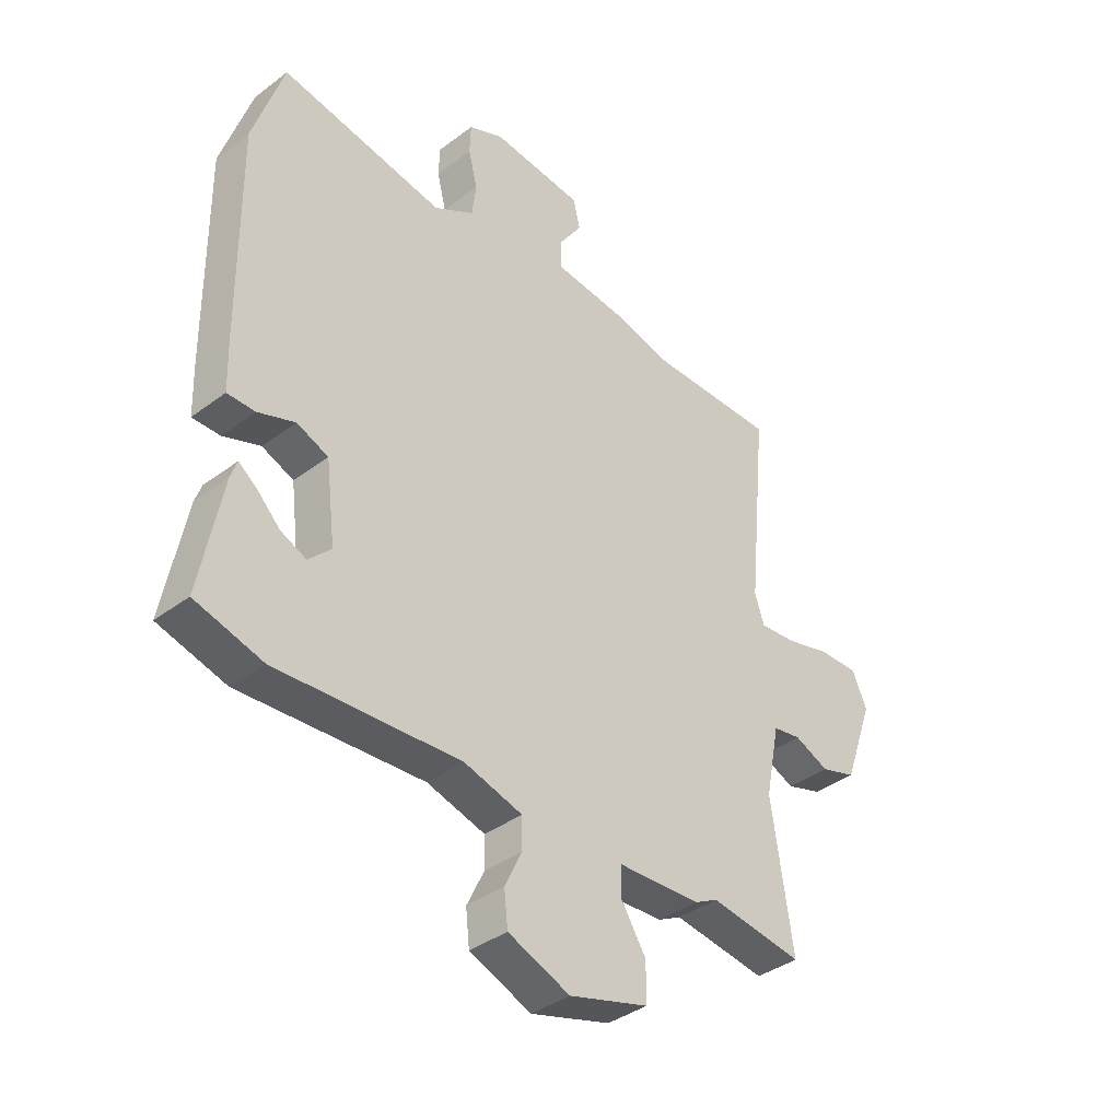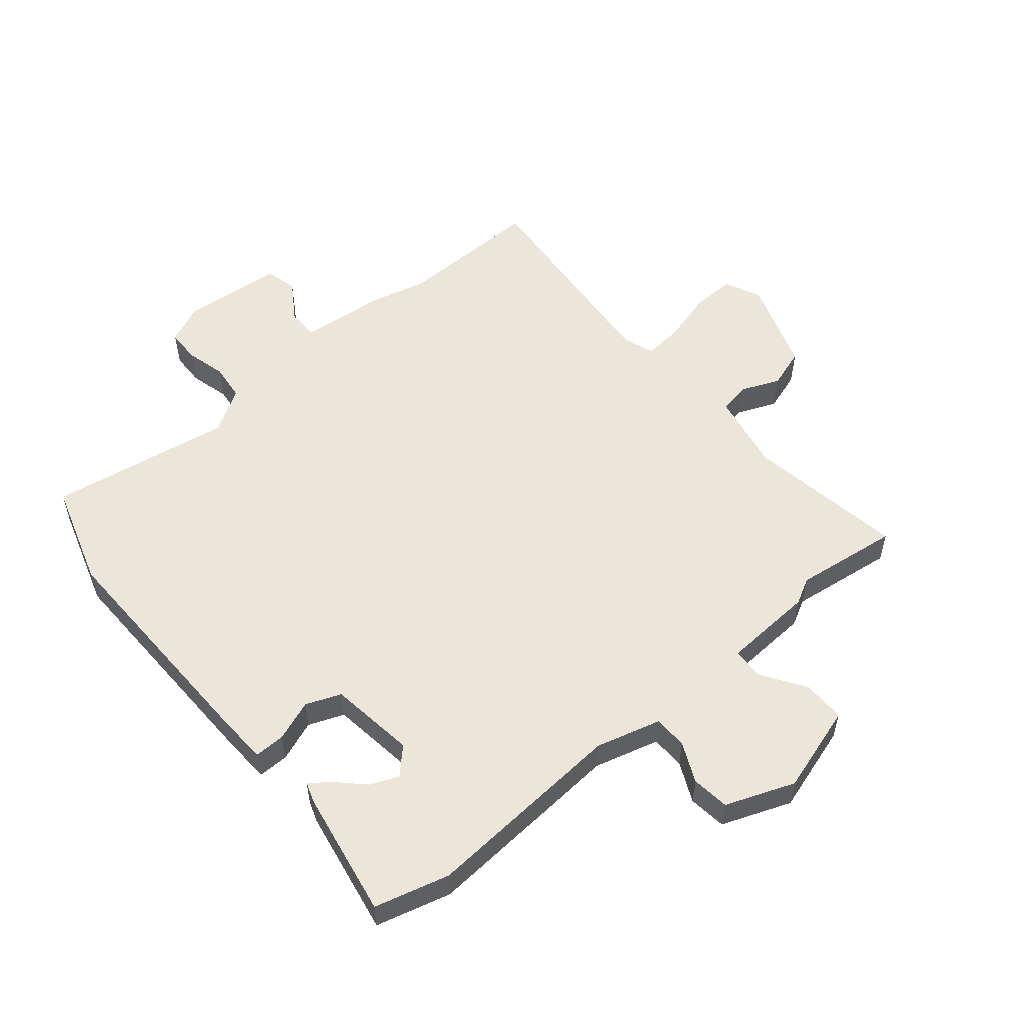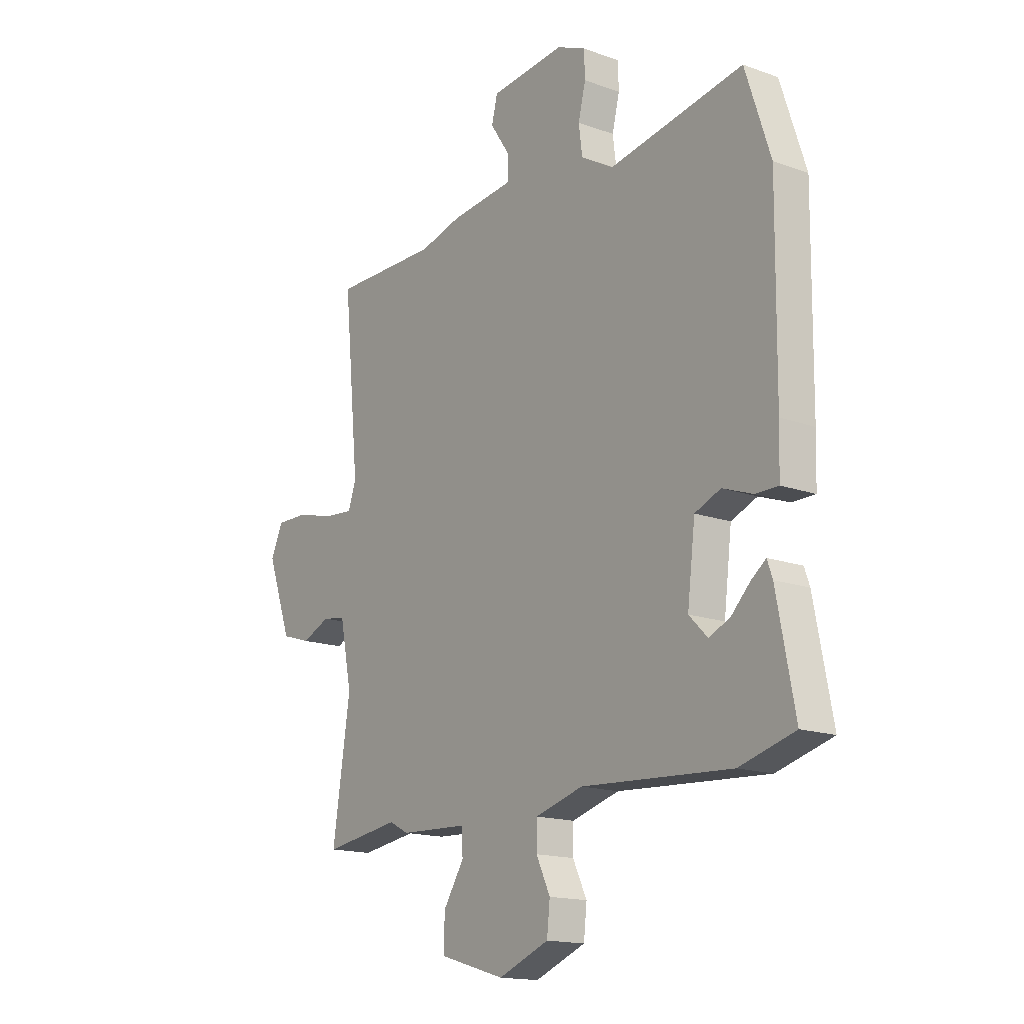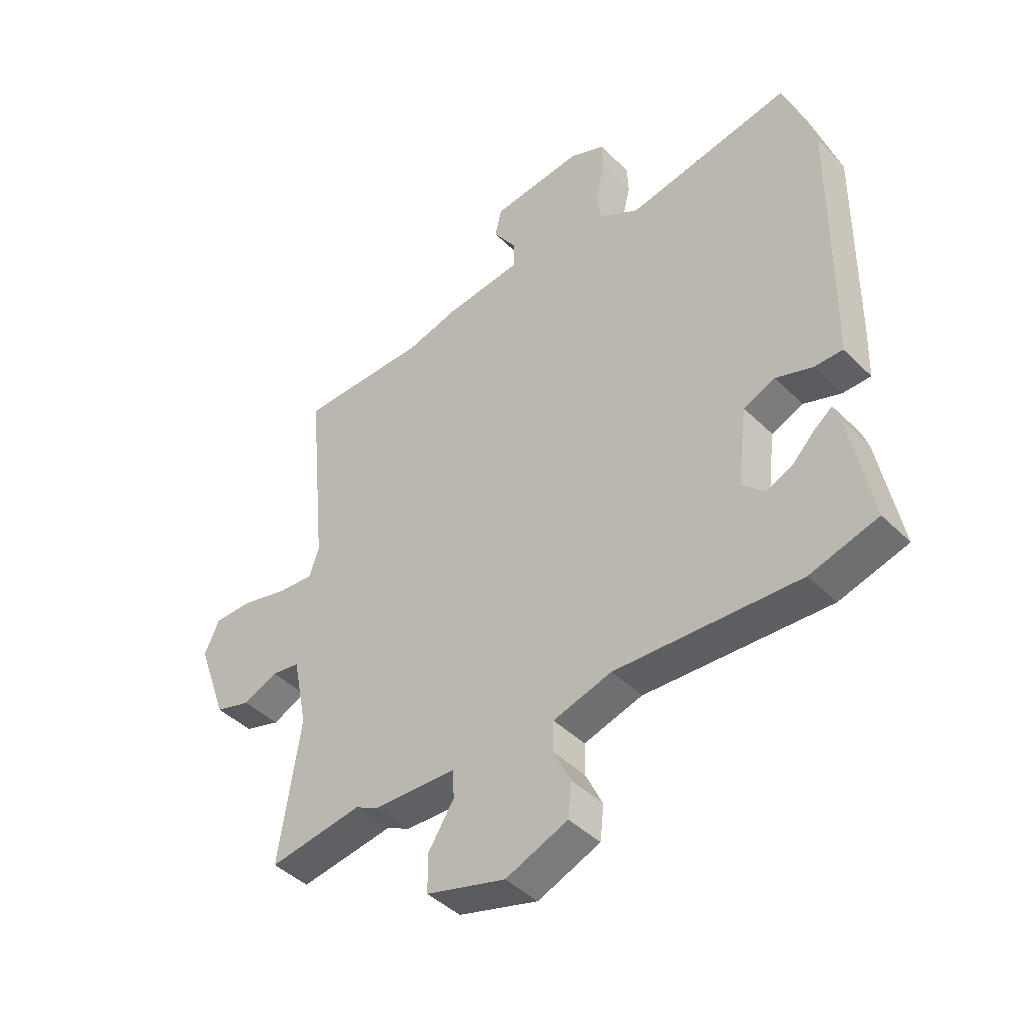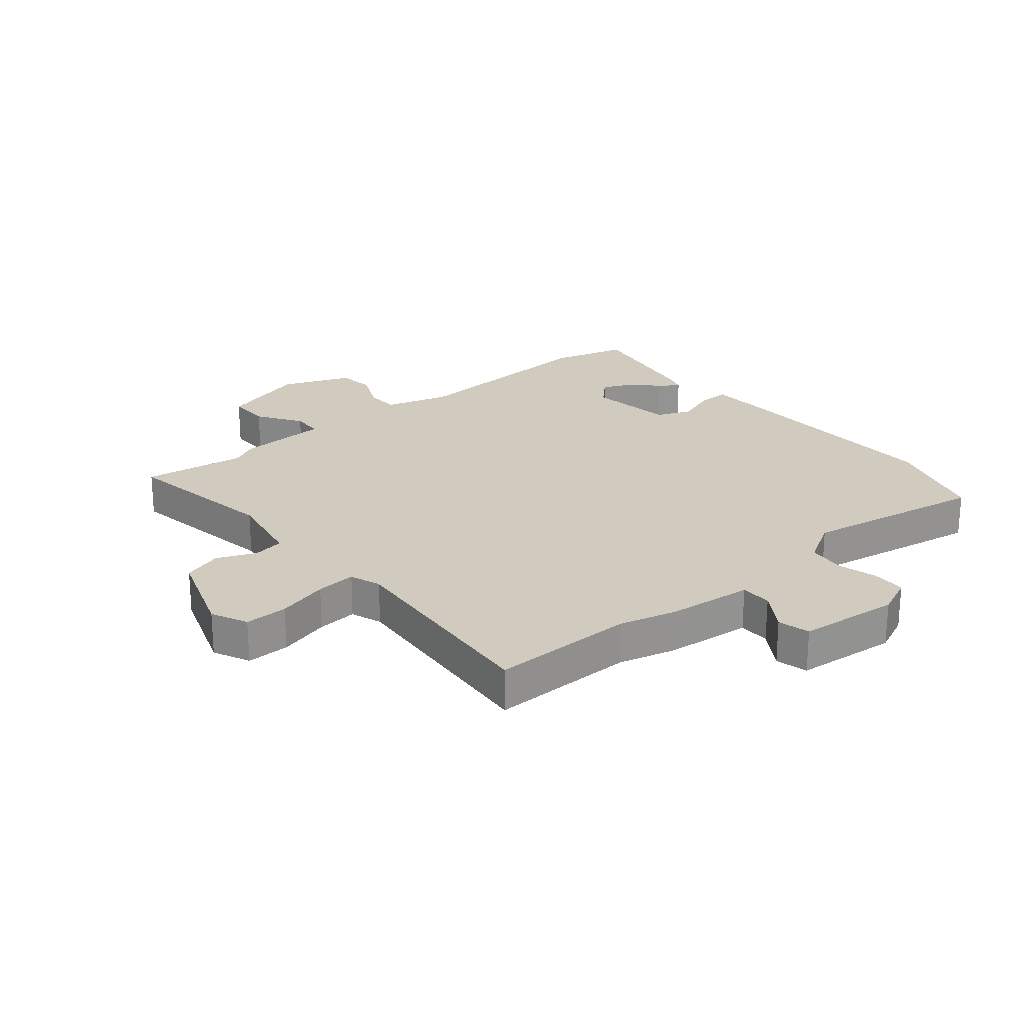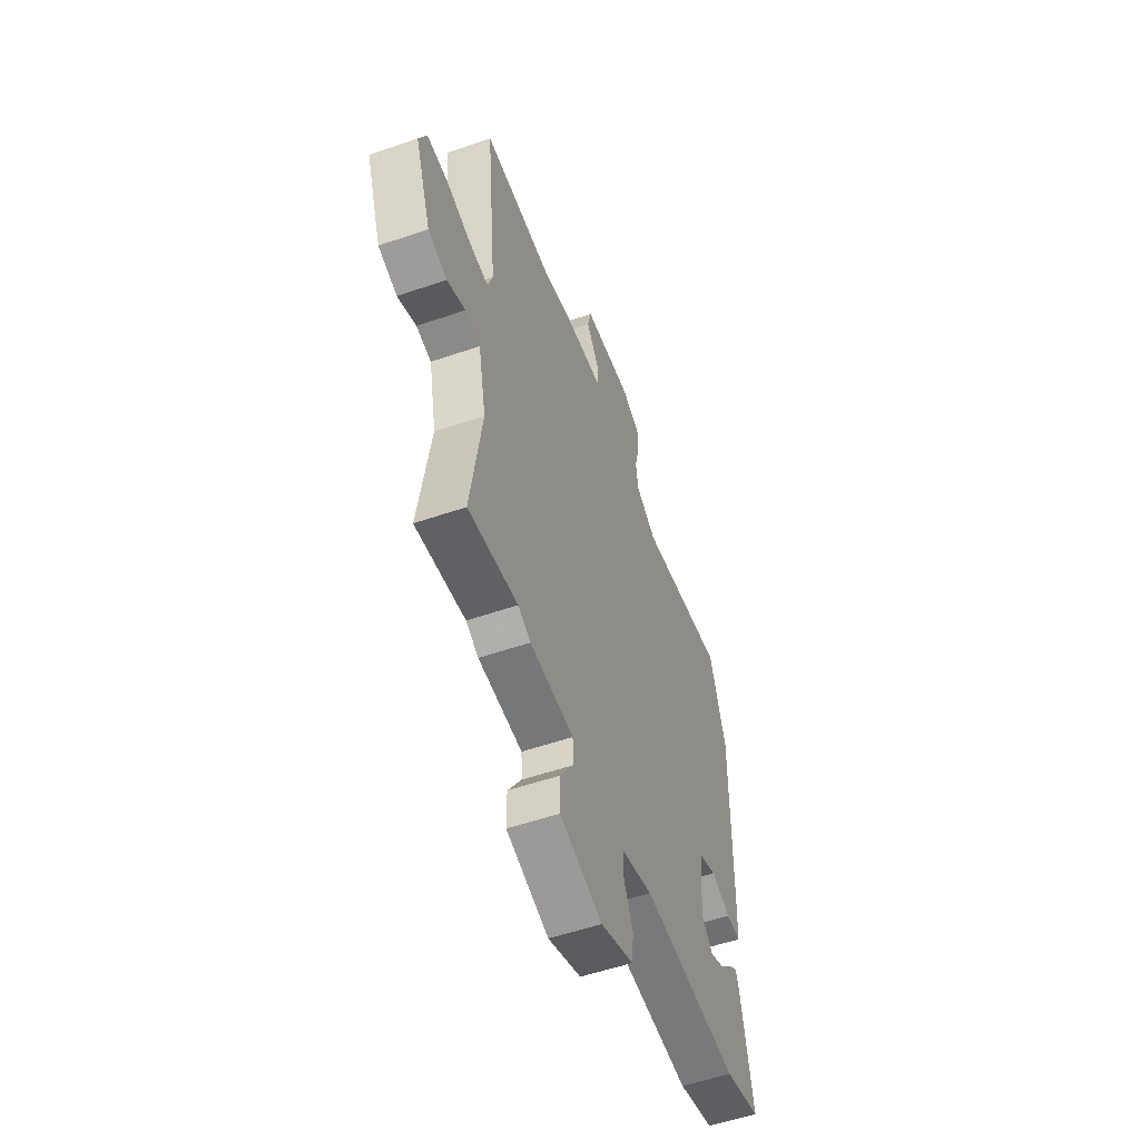
<metadata>
{"format":"obj","ext":"obj","renderer":"f3d","projection":"perspective","resolution":1024,"background":"white","views":[{"elev":-38.1,"azim":133.6,"up":"+Z"},{"elev":54.6,"azim":139.5,"up":"+Y"},{"elev":-16.0,"azim":53.3,"up":"+Z"},{"elev":-43.8,"azim":41.2,"up":"+Z"},{"elev":23.6,"azim":-40.1,"up":"+Y"},{"elev":-54.7,"azim":-70.0,"up":"+Z"}]}
</metadata>
<code>
v -0.573 0.07 0.501
v -0.329 0.07 0.499
v -0.233 0.07 0.524
v -0.088 0.07 0.539
v -0.088 0.07 0.592
v -0.132 0.07 0.658
v -0.119 0.07 0.712
v 0.052 0.07 0.729
v 0.118 0.07 0.7
v 0.12 0.07 0.643
v 0.103 0.07 0.575
v 0.111 0.07 0.512
v 0.186 0.07 0.468
v 0.493 0.07 0.522
v 0.55 0.07 0.347
v 0.546 0.07 -0.039
v 0.543 0.07 -0.137
v 0.491 0.07 -0.137
v 0.422 0.07 -0.112
v 0.363 0.07 -0.136
v 0.345 0.07 -0.282
v 0.387 0.07 -0.324
v 0.435 0.07 -0.303
v 0.479 0.07 -0.259
v 0.512 0.07 -0.234
v 0.524 0.07 -0.268
v 0.565 0.07 -0.482
v 0.439 0.07 -0.517
v 0.096 0.07 -0.496
v -0.013 0.07 -0.527
v -0.014 0.07 -0.584
v 0.018 0.07 -0.651
v 0.011 0.07 -0.715
v -0.105 0.07 -0.761
v -0.254 0.07 -0.717
v -0.254 0.07 -0.645
v -0.206 0.07 -0.57
v -0.209 0.07 -0.517
v -0.364 0.07 -0.51
v -0.408 0.07 -0.487
v -0.583 0.07 -0.512
v -0.543 0.07 -0.245
v -0.57 0.07 -0.111
v -0.623 0.07 -0.102
v -0.688 0.07 -0.13
v -0.755 0.07 -0.109
v -0.811 0.07 0.047
v -0.783 0.07 0.109
v -0.71 0.07 0.108
v -0.623 0.07 0.085
v -0.555 0.07 0.079
v -0.537 0.07 0.132
v -0.573 0 0.501
v -0.329 0 0.499
v -0.233 0 0.524
v -0.088 0 0.539
v -0.088 0 0.592
v -0.132 0 0.658
v -0.119 0 0.712
v 0.052 0 0.729
v 0.118 0 0.7
v 0.12 0 0.643
v 0.103 0 0.575
v 0.111 0 0.512
v 0.186 0 0.468
v 0.493 0 0.522
v 0.55 0 0.347
v 0.546 0 -0.039
v 0.543 0 -0.137
v 0.491 0 -0.137
v 0.422 0 -0.112
v 0.363 0 -0.136
v 0.345 0 -0.282
v 0.387 0 -0.324
v 0.435 0 -0.303
v 0.479 0 -0.259
v 0.512 0 -0.234
v 0.524 0 -0.268
v 0.565 0 -0.482
v 0.439 0 -0.517
v 0.096 0 -0.496
v -0.013 0 -0.527
v -0.014 0 -0.584
v 0.018 0 -0.651
v 0.011 0 -0.715
v -0.105 0 -0.761
v -0.254 0 -0.717
v -0.254 0 -0.645
v -0.206 0 -0.57
v -0.209 0 -0.517
v -0.364 0 -0.51
v -0.408 0 -0.487
v -0.583 0 -0.512
v -0.543 0 -0.245
v -0.57 0 -0.111
v -0.623 0 -0.102
v -0.688 0 -0.13
v -0.755 0 -0.109
v -0.811 0 0.047
v -0.783 0 0.109
v -0.71 0 0.108
v -0.623 0 0.085
v -0.555 0 0.079
v -0.537 0 0.132
f 47 48 49 50
f 47 50 51
f 44 45 46 47
f 43 44 47 51
f 42 43 51 52
f 40 41 42
f 38 39 40 42
f 34 35 36 37
f 34 37 38
f 31 32 33 34
f 30 31 34 38
f 29 30 38 42
f 23 24 25 26
f 22 23 26 27
f 16 17 18 19
f 16 19 20
f 13 14 15 16
f 12 13 16 20
f 8 9 10 11
f 8 11 12
f 5 6 7 8
f 4 5 8 12
f 2 3 4 12
f 52 1 2
f 22 27 28 29
f 21 22 29 42
f 20 21 42 52
f 2 12 20 52
f 102 101 100 99
f 103 102 99
f 99 98 97 96
f 103 99 96 95
f 104 103 95 94
f 94 93 92
f 94 92 91 90
f 89 88 87 86
f 90 89 86
f 86 85 84 83
f 90 86 83 82
f 94 90 82 81
f 78 77 76 75
f 79 78 75 74
f 71 70 69 68
f 72 71 68
f 68 67 66 65
f 72 68 65 64
f 63 62 61 60
f 64 63 60
f 60 59 58 57
f 64 60 57 56
f 64 56 55 54
f 54 53 104
f 81 80 79 74
f 94 81 74 73
f 104 94 73 72
f 104 72 64 54
f 1 53 54 2
f 2 54 55 3
f 3 55 56 4
f 4 56 57 5
f 5 57 58 6
f 6 58 59 7
f 7 59 60 8
f 8 60 61 9
f 9 61 62 10
f 10 62 63 11
f 11 63 64 12
f 12 64 65 13
f 13 65 66 14
f 14 66 67 15
f 15 67 68 16
f 16 68 69 17
f 17 69 70 18
f 18 70 71 19
f 19 71 72 20
f 20 72 73 21
f 21 73 74 22
f 22 74 75 23
f 23 75 76 24
f 24 76 77 25
f 25 77 78 26
f 26 78 79 27
f 27 79 80 28
f 28 80 81 29
f 29 81 82 30
f 30 82 83 31
f 31 83 84 32
f 32 84 85 33
f 33 85 86 34
f 34 86 87 35
f 35 87 88 36
f 36 88 89 37
f 37 89 90 38
f 38 90 91 39
f 39 91 92 40
f 40 92 93 41
f 41 93 94 42
f 42 94 95 43
f 43 95 96 44
f 44 96 97 45
f 45 97 98 46
f 46 98 99 47
f 47 99 100 48
f 48 100 101 49
f 49 101 102 50
f 50 102 103 51
f 51 103 104 52
f 52 104 53 1

</code>
